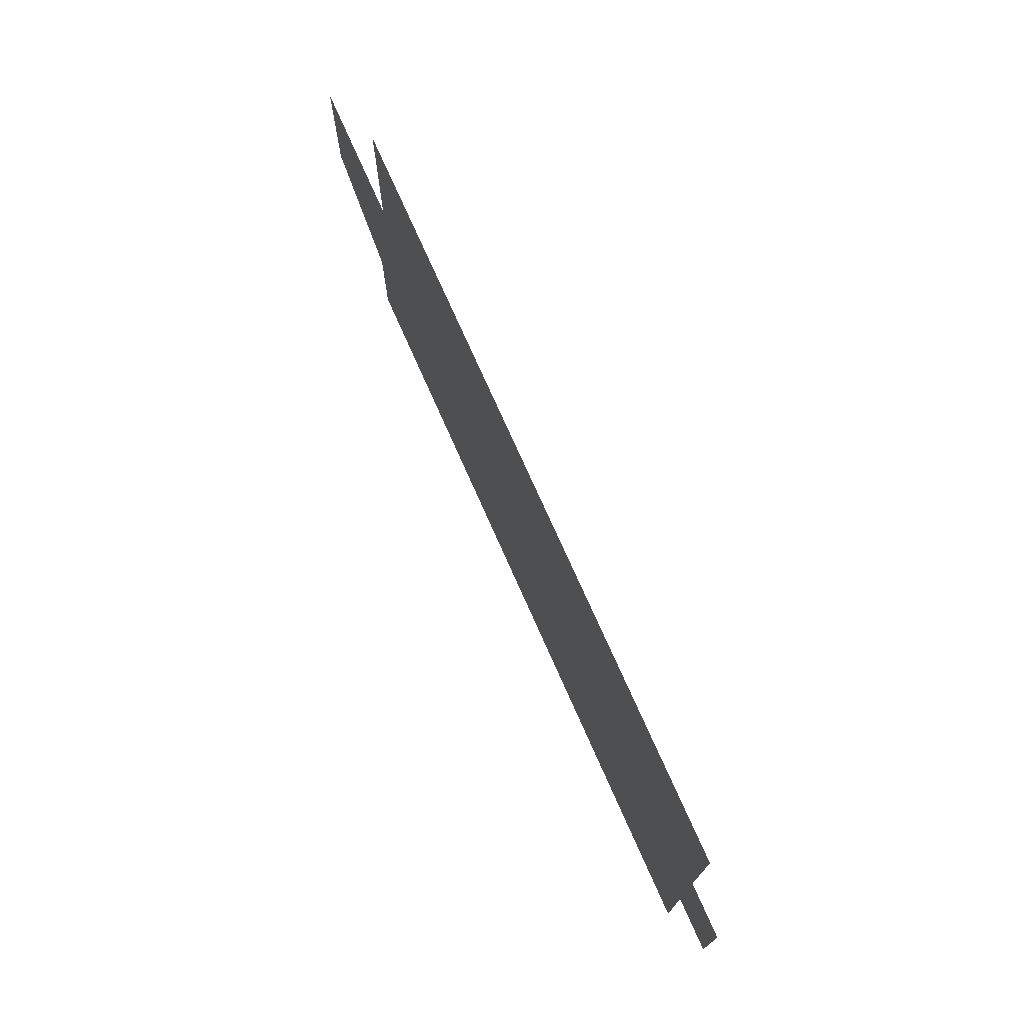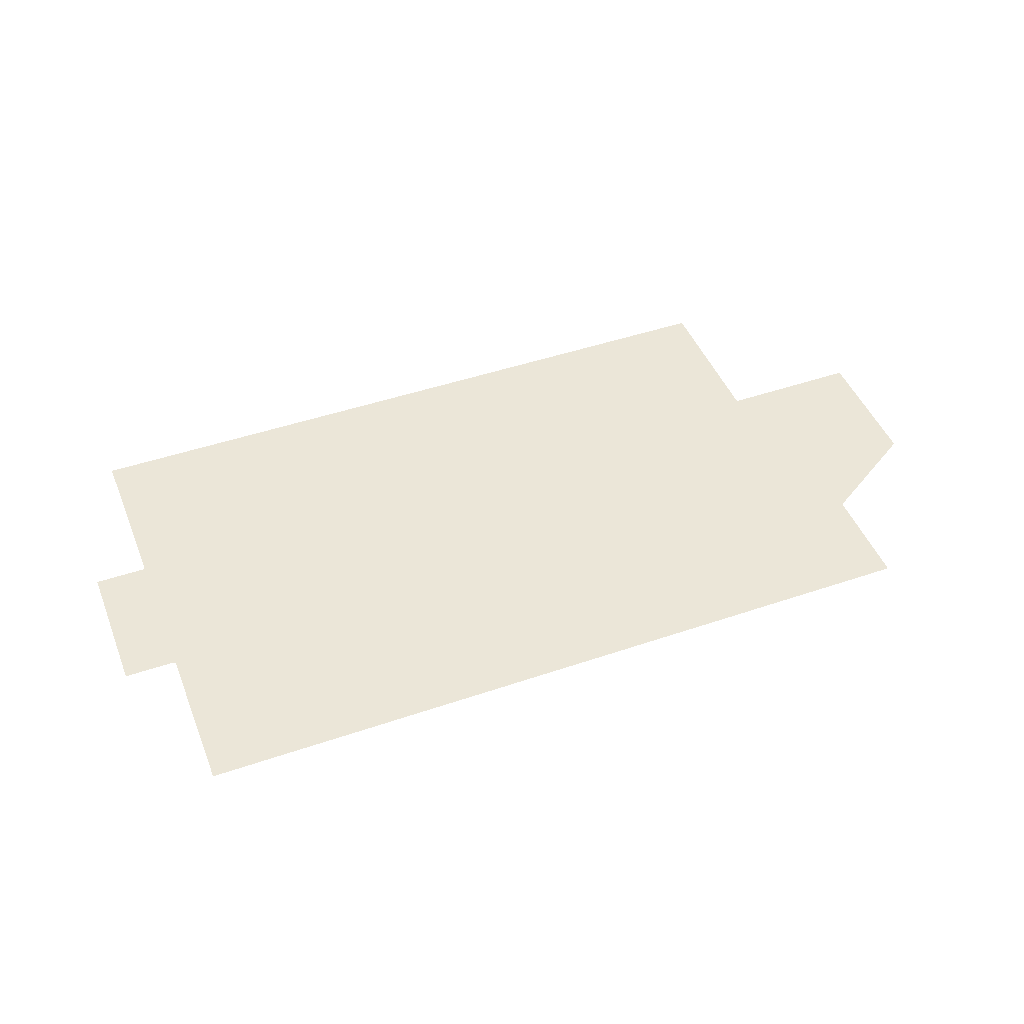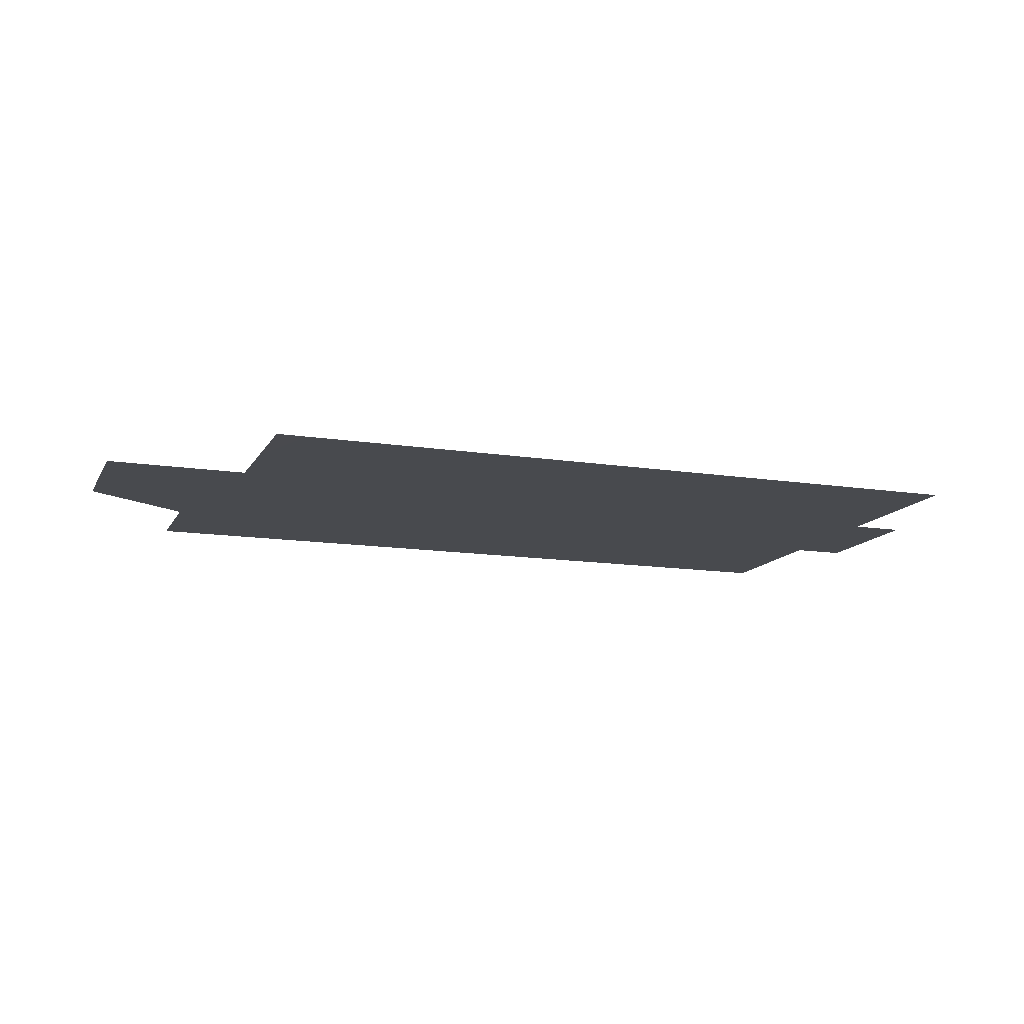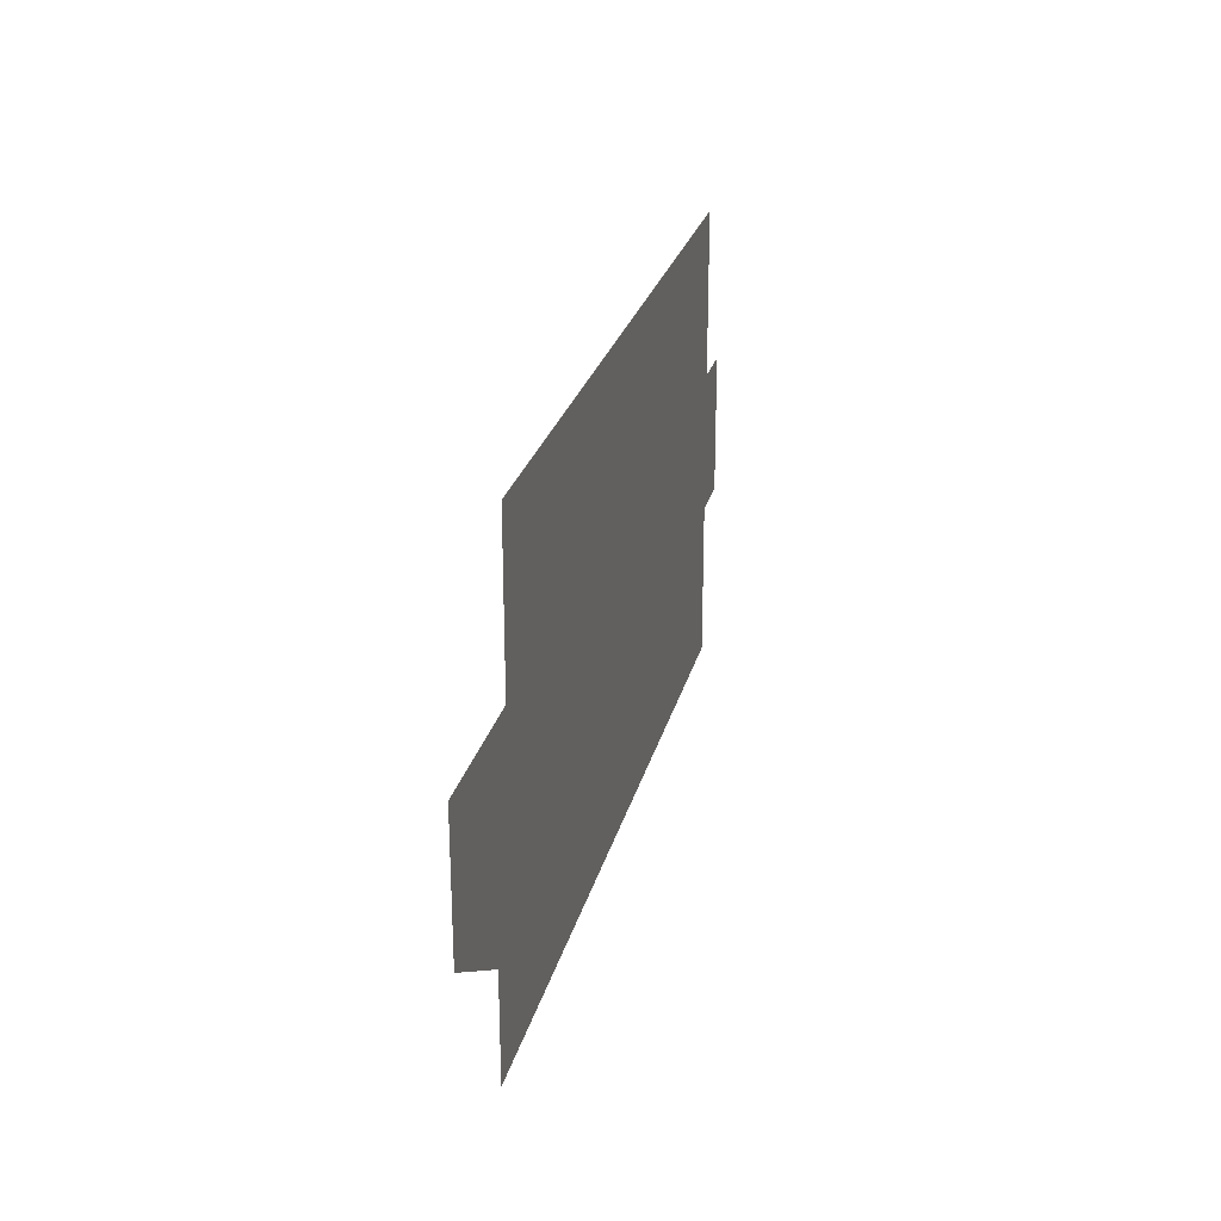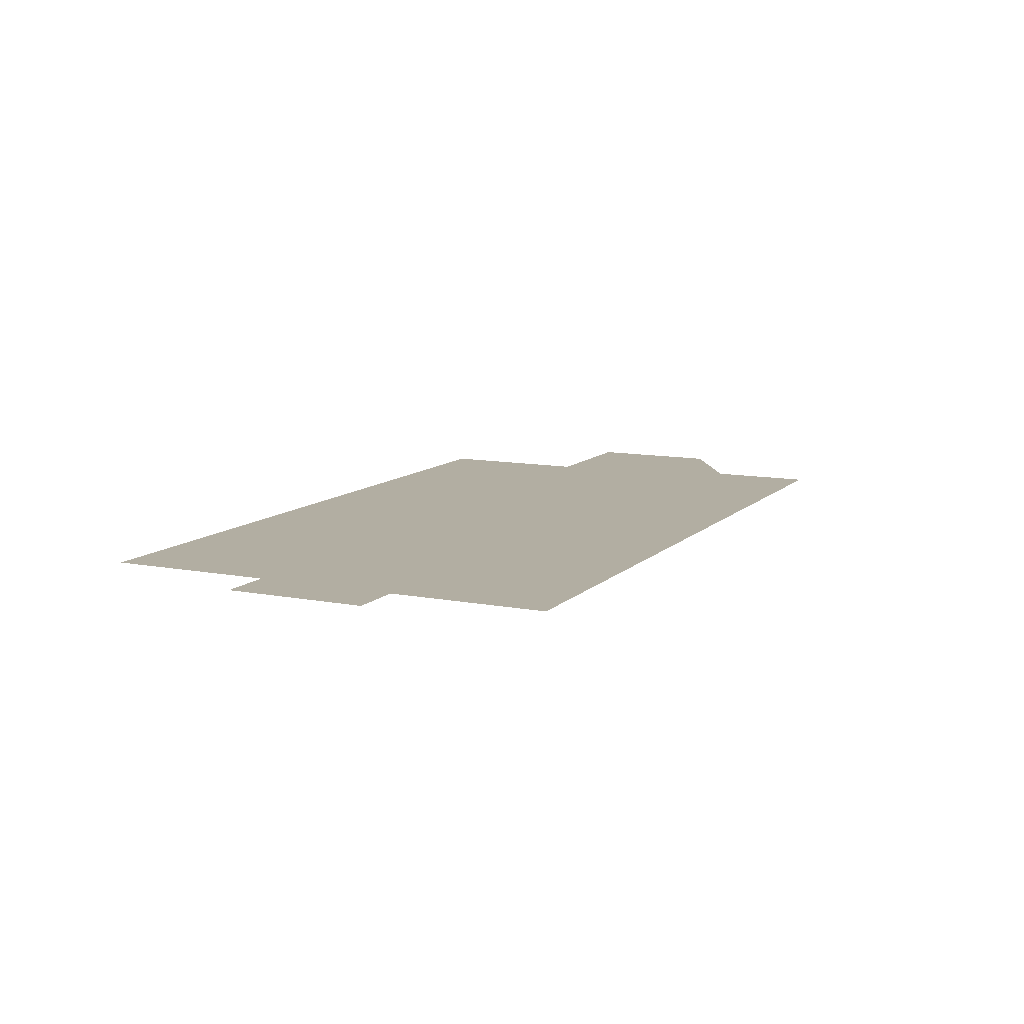
<metadata>
{"format":"obj","ext":"obj","renderer":"f3d","projection":"perspective","resolution":1024,"background":"white","views":[{"elev":73.4,"azim":66.2,"up":"+Z"},{"elev":46.3,"azim":158.7,"up":"+Y"},{"elev":-13.3,"azim":-19.6,"up":"+Y"},{"elev":25.3,"azim":-76.7,"up":"+Z"},{"elev":10.7,"azim":115.8,"up":"+Y"}]}
</metadata>
<code>
v 20 1.155e-06 -0.0493
v 20.98 0.001238 4.37
v 20.98 0.001238 -0.0493
v 20.98 0.001238 8.546
v 21 0.001238 4.417
v 21 0.001238 8.499
v 21.05 0.001238 8.48
v 21.05 0.001238 4.436
v 22.5 0.001238 4.436
v 22.5 0.00123 8.48
v 20 1.132e-06 13.2
v 21 0.001238 13.15
v 21 0.001238 13.2
v 21 0.003641 13.21
v 20 0.002393 13.21
v 20 1.132e-06 13.2
v 15 1.155e-06 -0.0493
v 15 0.002393 13.21
v 15 1.104e-06 13.2
v 14 1.133e-06 -0.0493
v 14 0.002393 13.21
v 14 1.103e-06 13.2
v 6 0.002393 13.21
v 6 1.144e-06 -0.0493
v 6 1.089e-06 13.2
v 1 0.002393 13.21
v 1 1.088e-06 13.2
v 0 0.002393 13.21
v 0 1.088e-06 13.2
v 1 1.139e-06 -0.0493
v 0 1.09e-06 8.709
v 0 1.117e-06 -0.0493
v -1 1.098e-06 2.969
v -0.98 6.882e-07 -0.0493
v -1 1.098e-06 8.712
v -4.018 1.098e-06 4.859
v -4.038 1.098e-06 8.722
f 1 2 3
f 4 2 1
f 5 2 4
f 4 6 5
f 5 6 7
f 7 8 5
f 9 8 7
f 7 10 9
f 1 11 4
f 12 4 11
f 13 12 11
f 14 13 11
f 11 15 14
f 16 1 17
f 18 15 16
f 17 19 16
f 16 19 18
f 19 17 20
f 21 18 19
f 20 22 19
f 19 22 21
f 23 21 22
f 22 20 24
f 22 25 23
f 22 24 25
f 26 23 25
f 27 25 24
f 25 27 26
f 28 26 27
f 27 29 28
f 24 30 27
f 31 29 27
f 30 31 27
f 30 32 31
f 32 33 31
f 32 34 33
f 33 35 31
f 35 33 36
f 36 37 35

</code>
